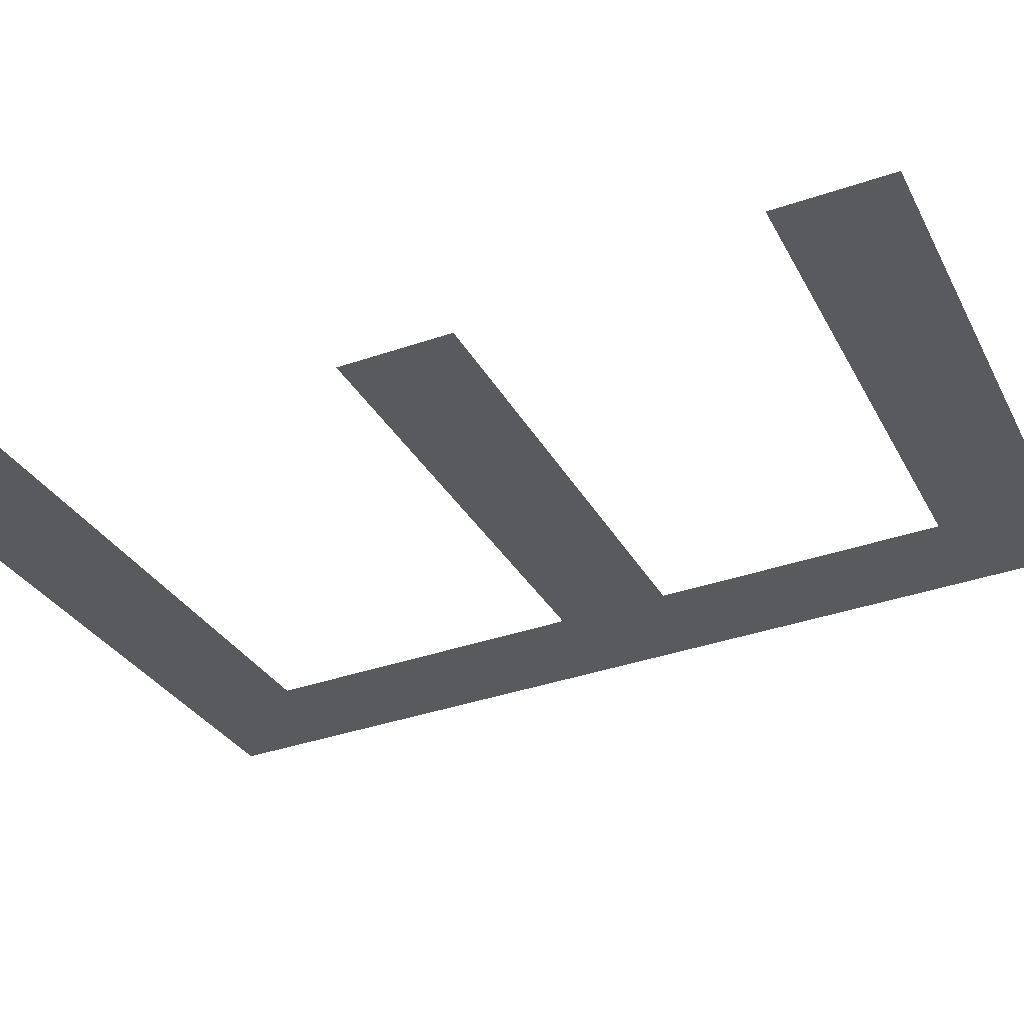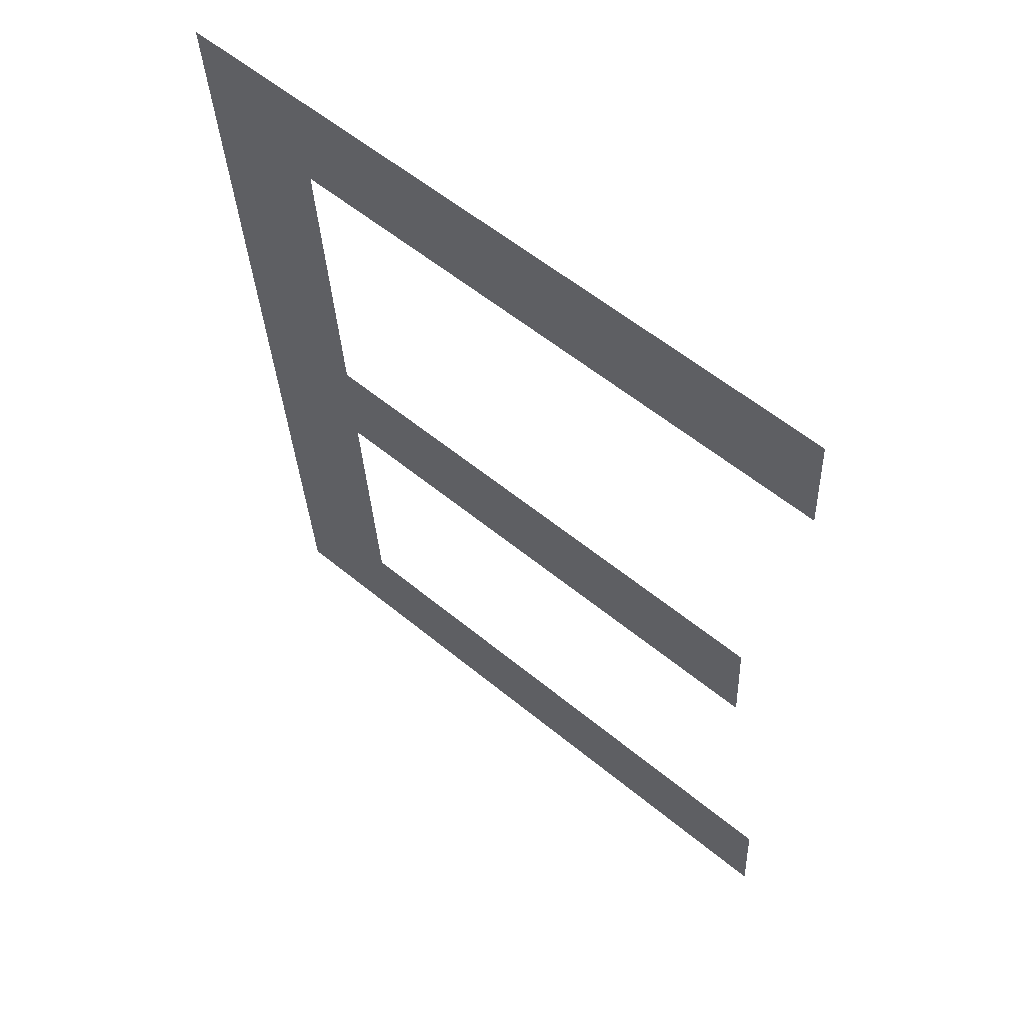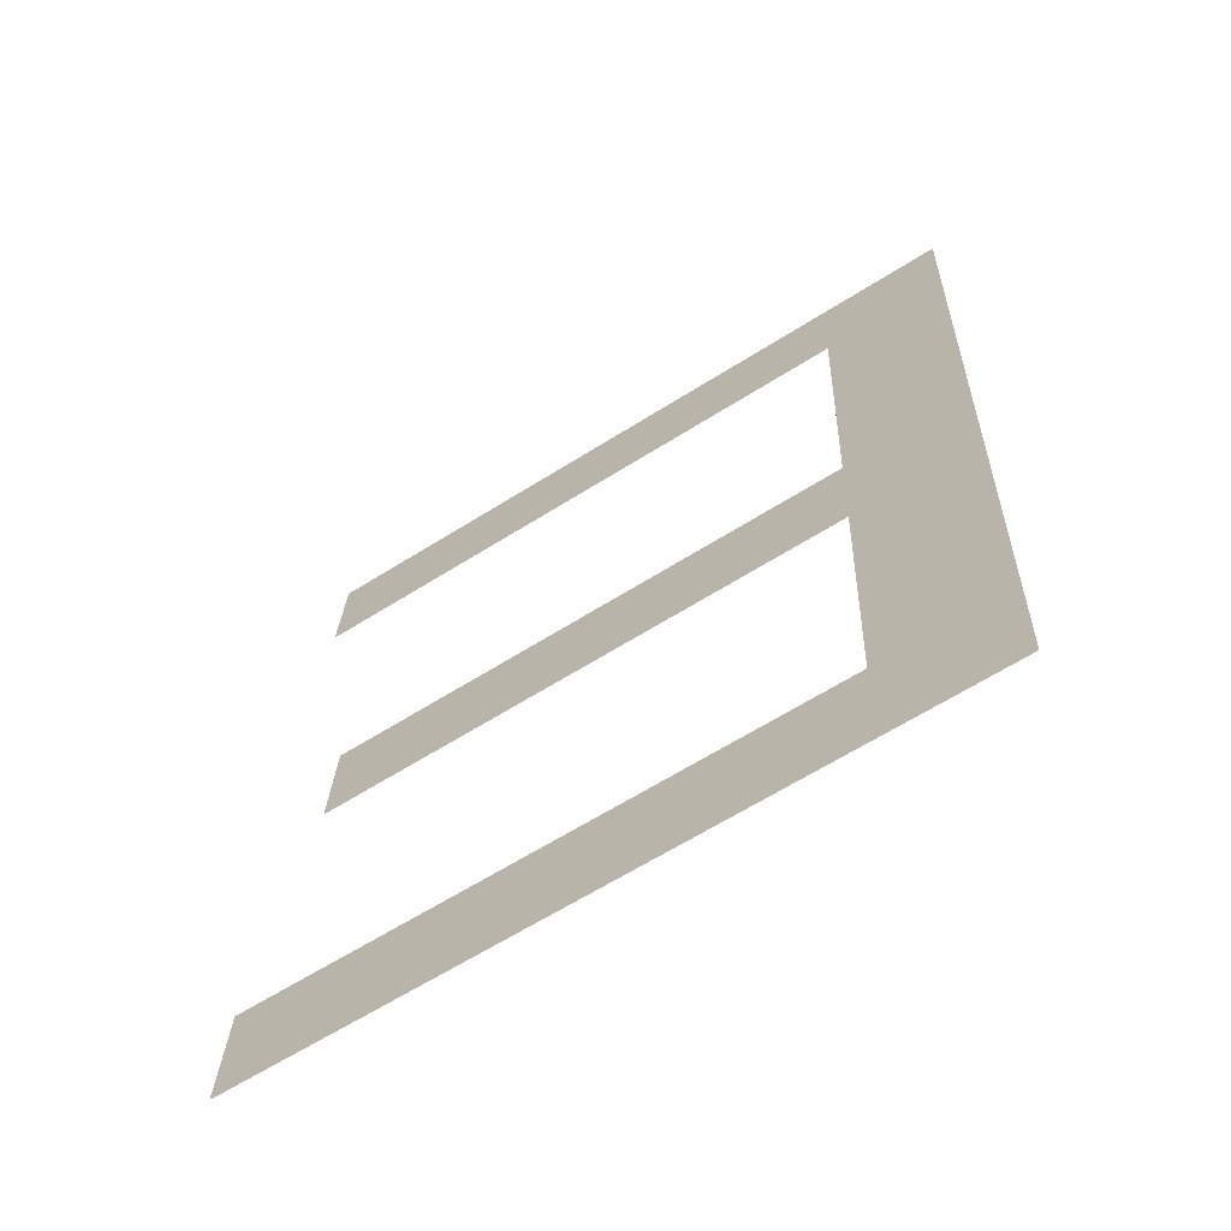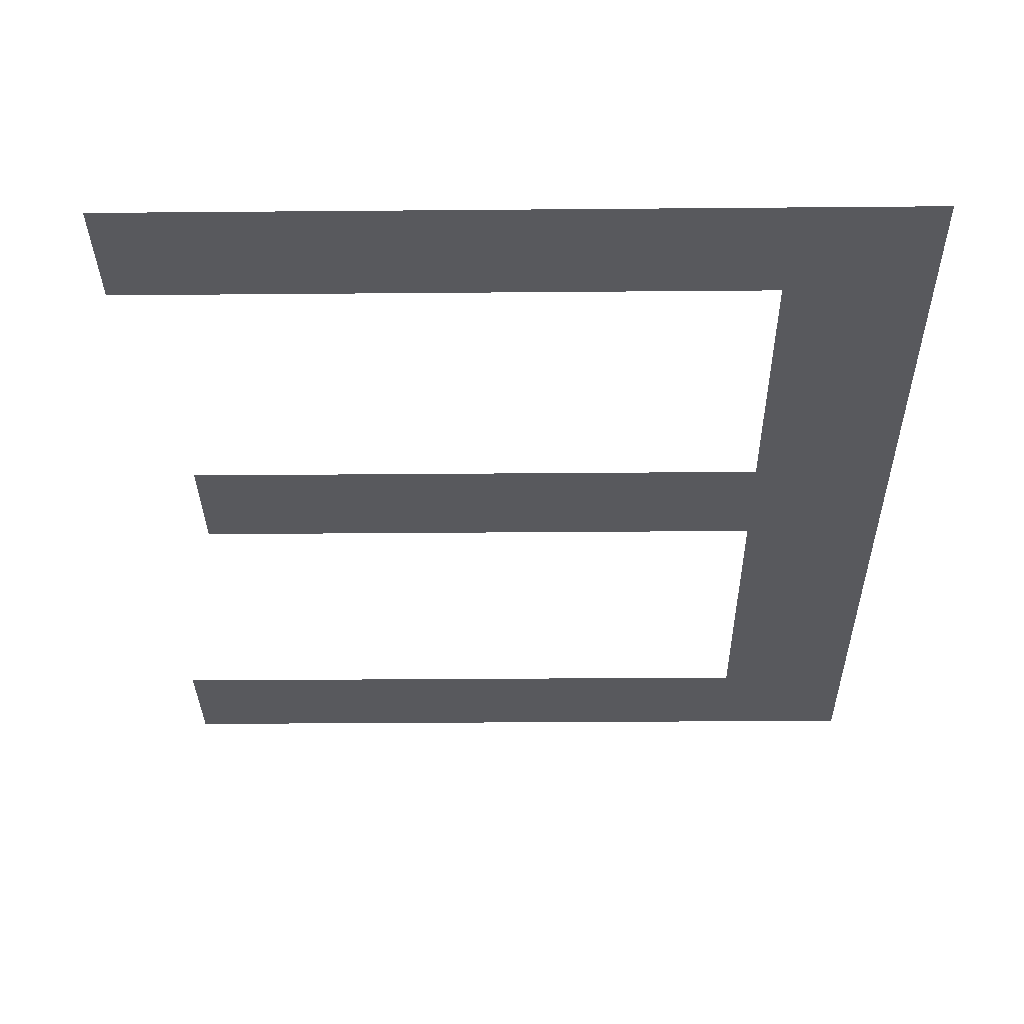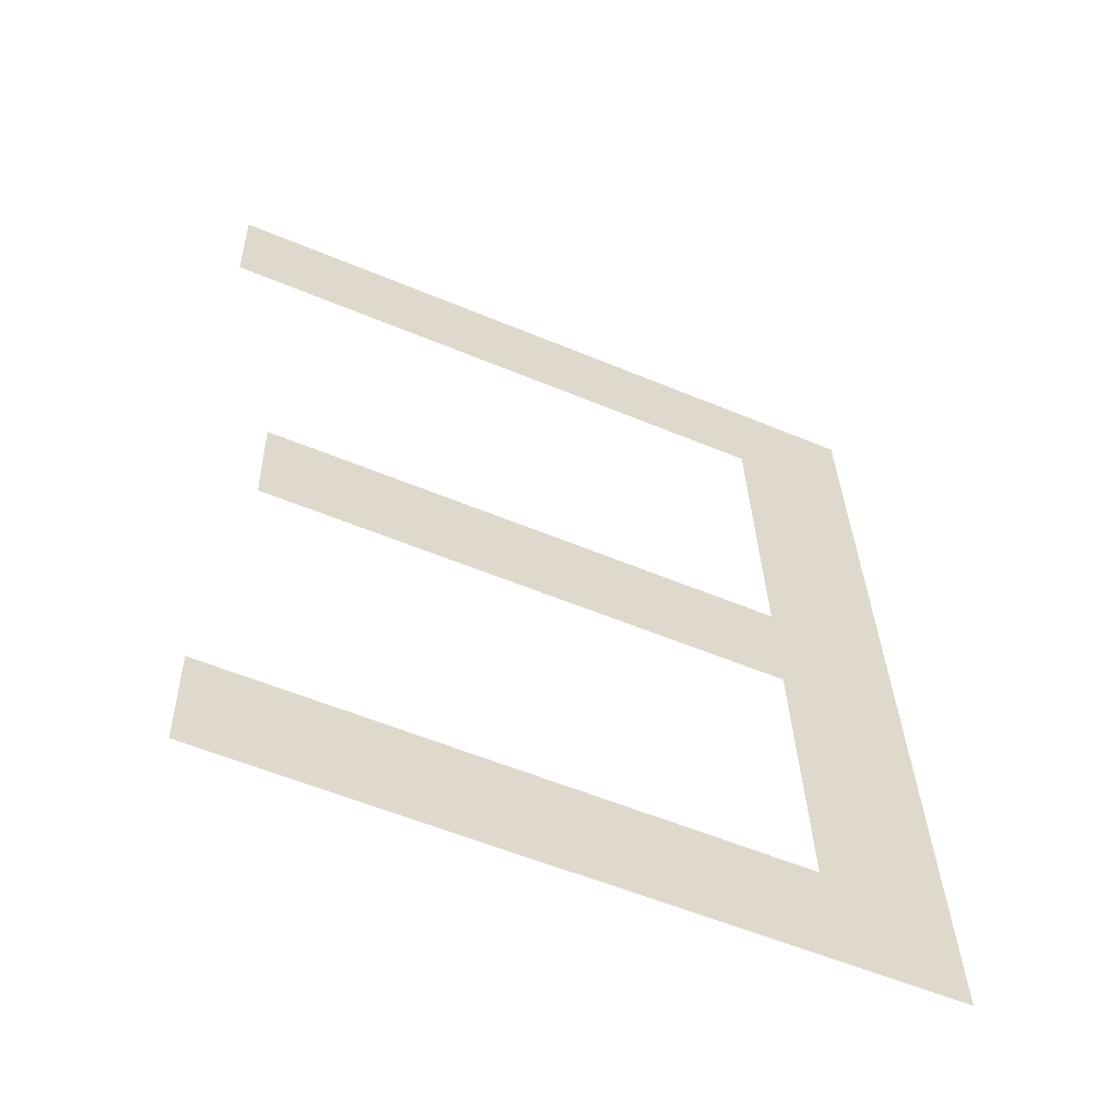
<metadata>
{"format":"obj","ext":"obj","renderer":"f3d","projection":"perspective","resolution":1024,"background":"white","views":[{"elev":-29.6,"azim":113.0,"up":"+Y"},{"elev":56.4,"azim":40.9,"up":"+Z"},{"elev":-62.9,"azim":-147.3,"up":"+Z"},{"elev":-26.5,"azim":-179.2,"up":"+Y"},{"elev":-55.7,"azim":156.2,"up":"+Z"}]}
</metadata>
<code>
o mesh38/mesh38-geometry#mesh38-geometry
v -0.6066 0.02656 -0.02518
v -0.6033 0.02674 -0.02811
v -0.6066 0.02813 -0.04996
v -0.5881 0.02656 -0.02518
v -0.6033 0.02794 -0.04703
v -0.5881 0.02674 -0.02811
v -0.5887 0.02813 -0.04996
v -0.6033 0.02728 -0.03654
v -0.5887 0.02794 -0.04703
v -0.6033 0.02746 -0.03945
v -0.5896 0.02728 -0.03654
v -0.5896 0.02746 -0.03945
f 1 2 3
f 2 1 4
f 3 2 1
f 4 1 2
f 5 3 2
f 2 3 5
f 2 4 6
f 6 4 2
f 3 5 7
f 7 5 3
f 5 2 8
f 8 2 5
f 7 5 9
f 9 5 7
f 5 8 10
f 10 8 5
f 11 10 8
f 8 10 11
f 10 11 12
f 12 11 10

</code>
